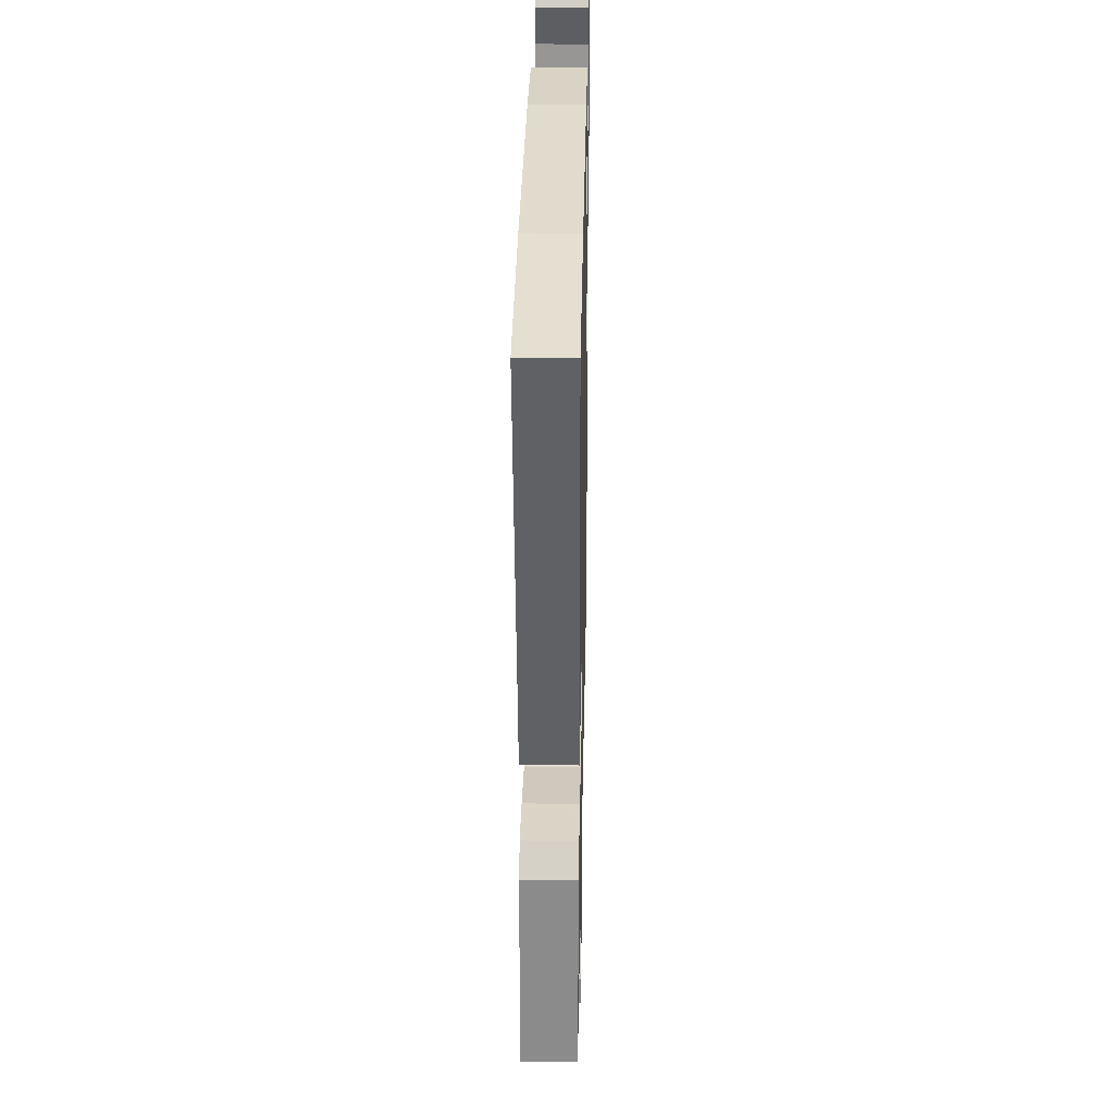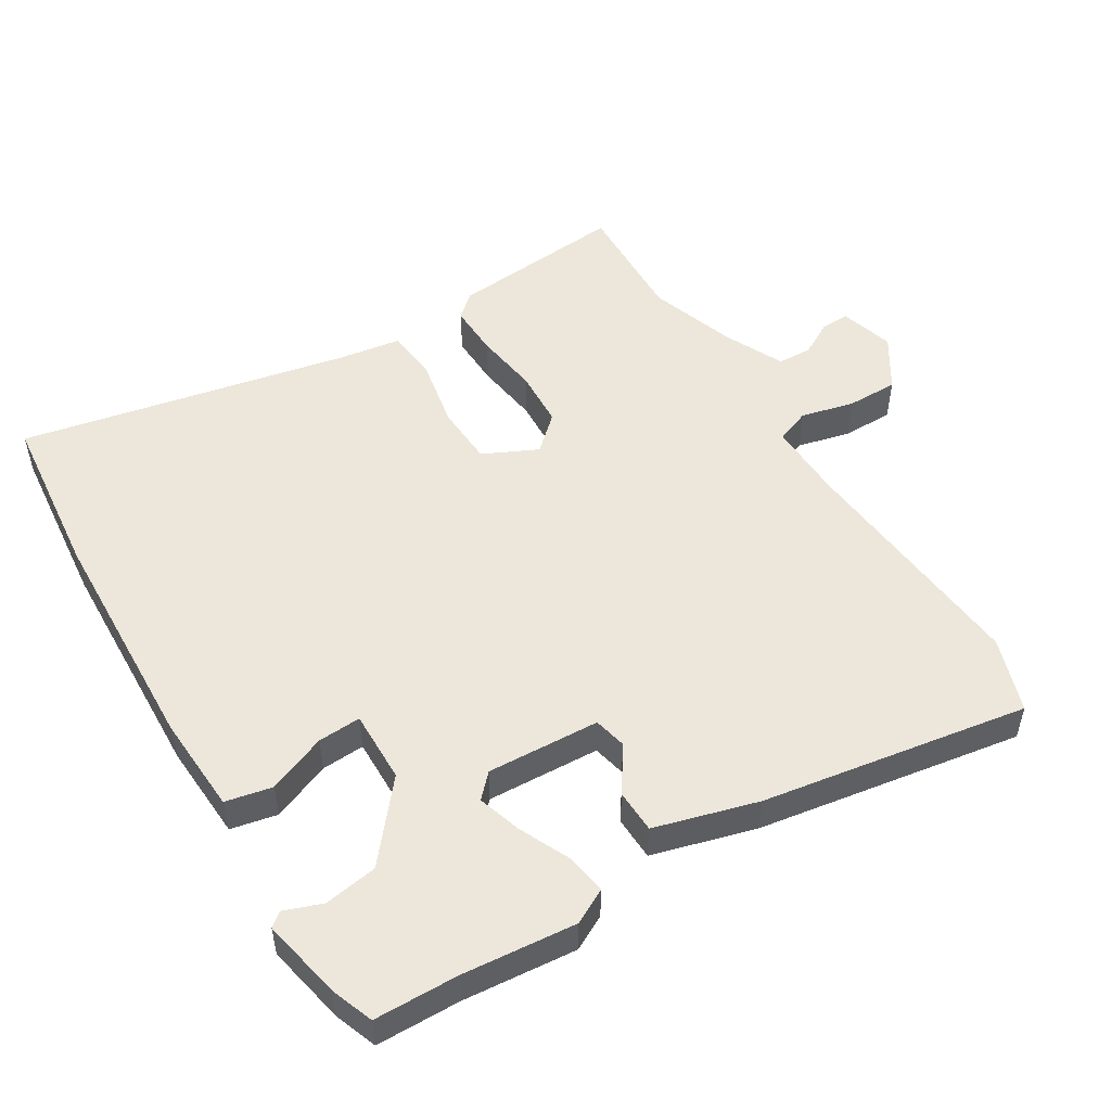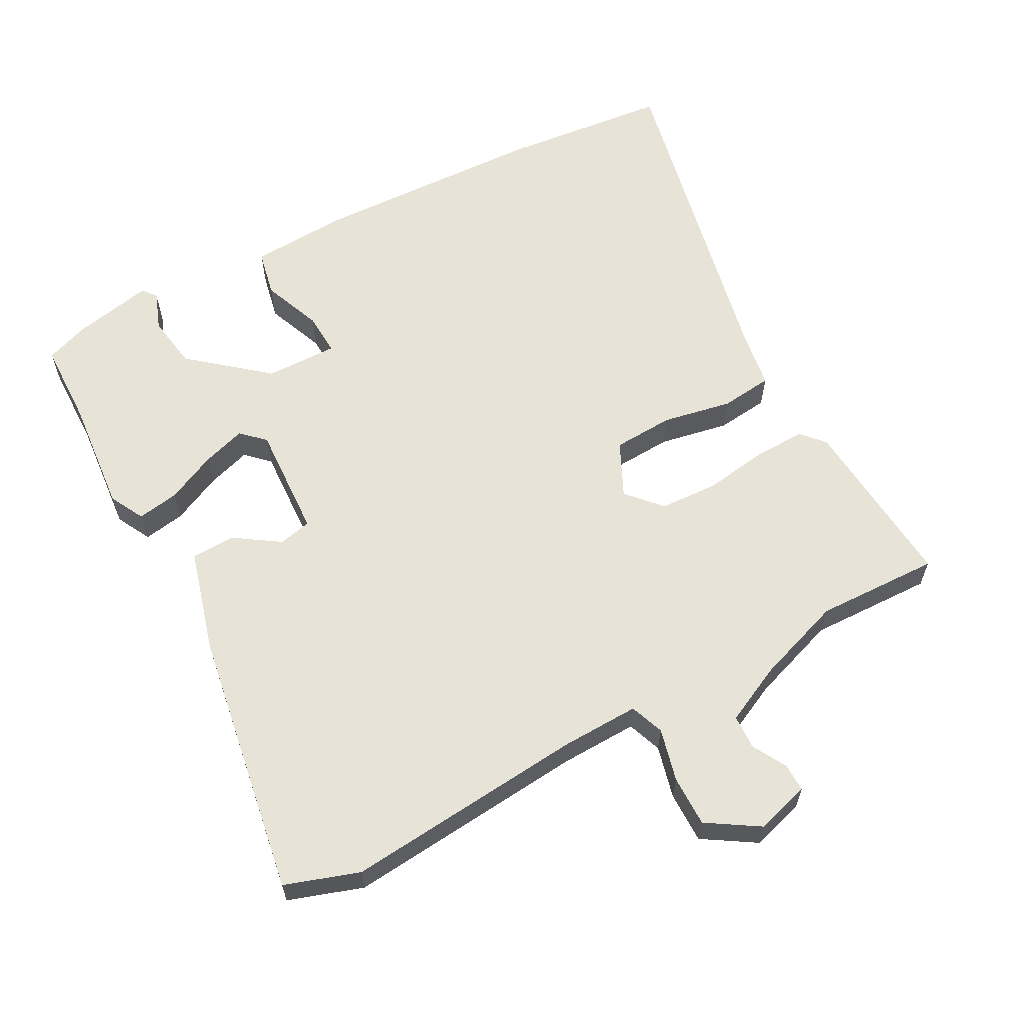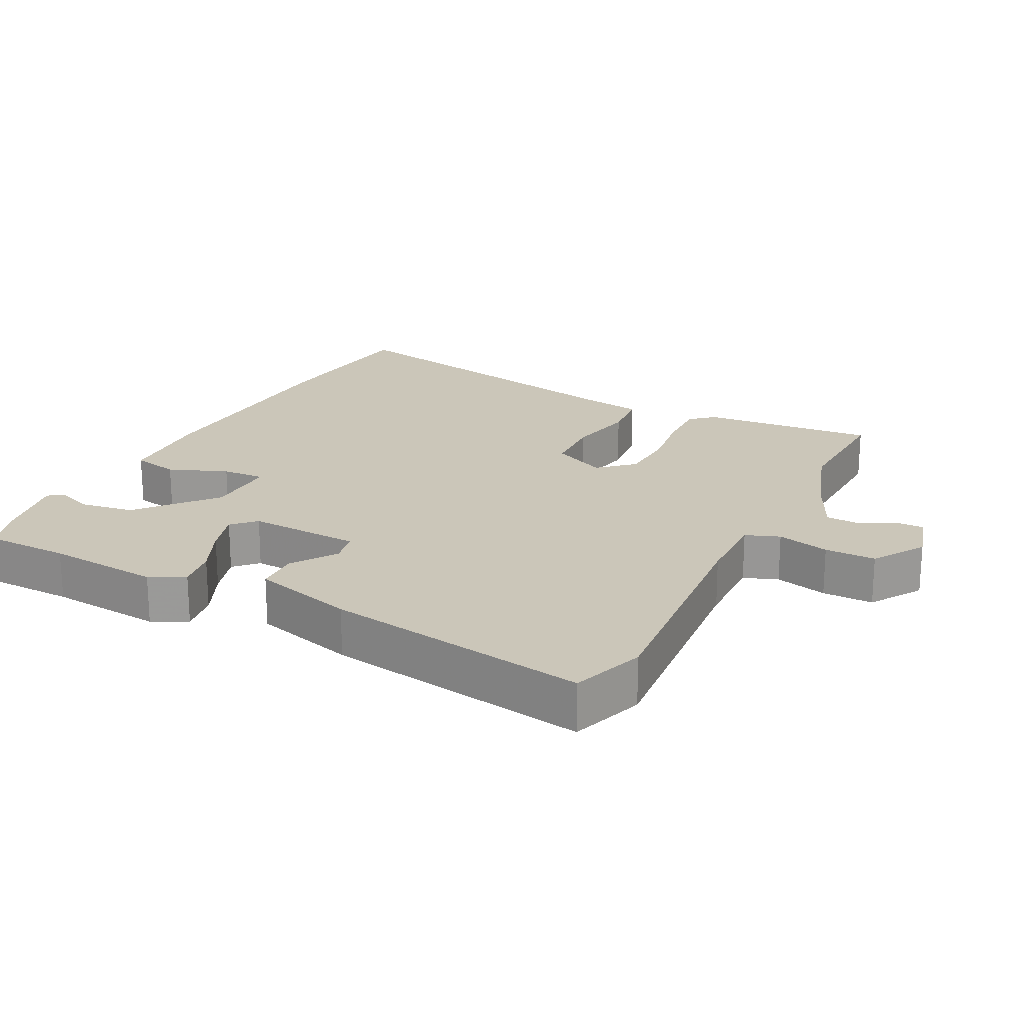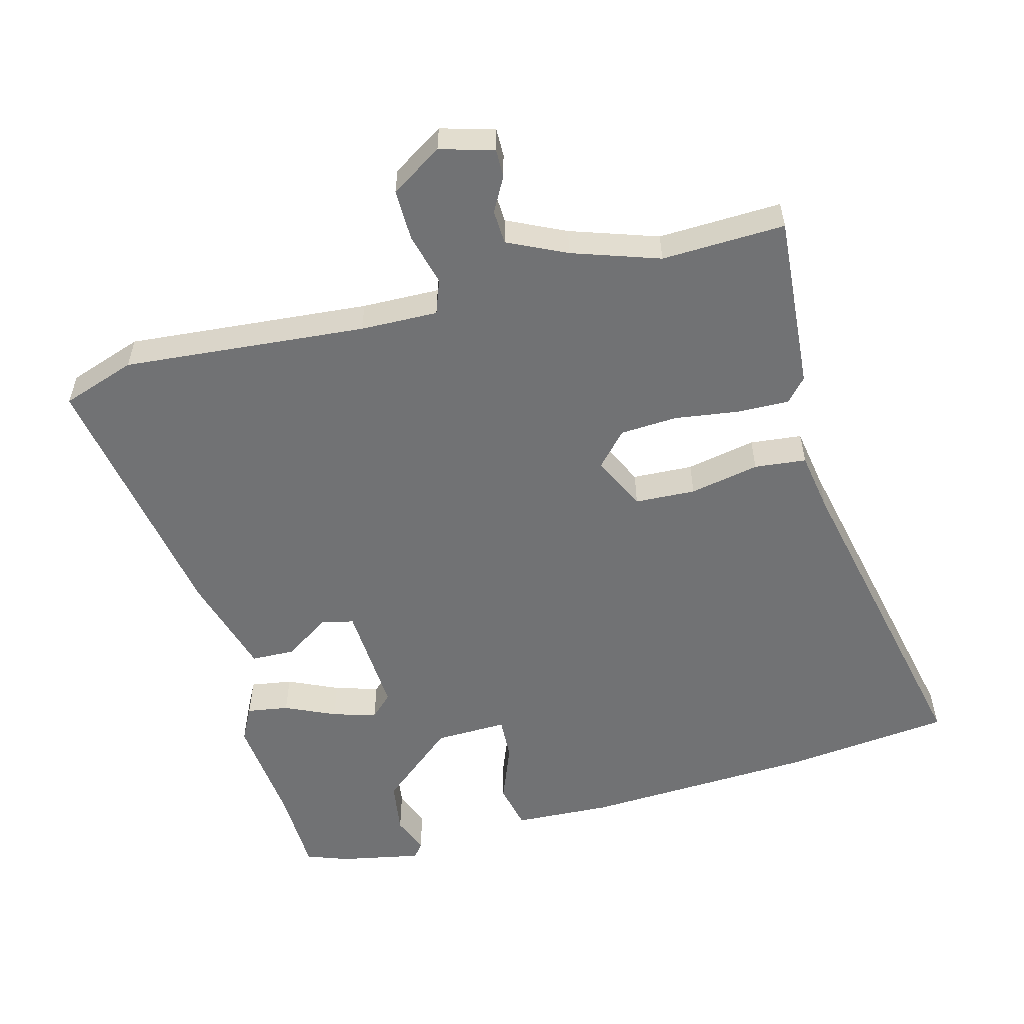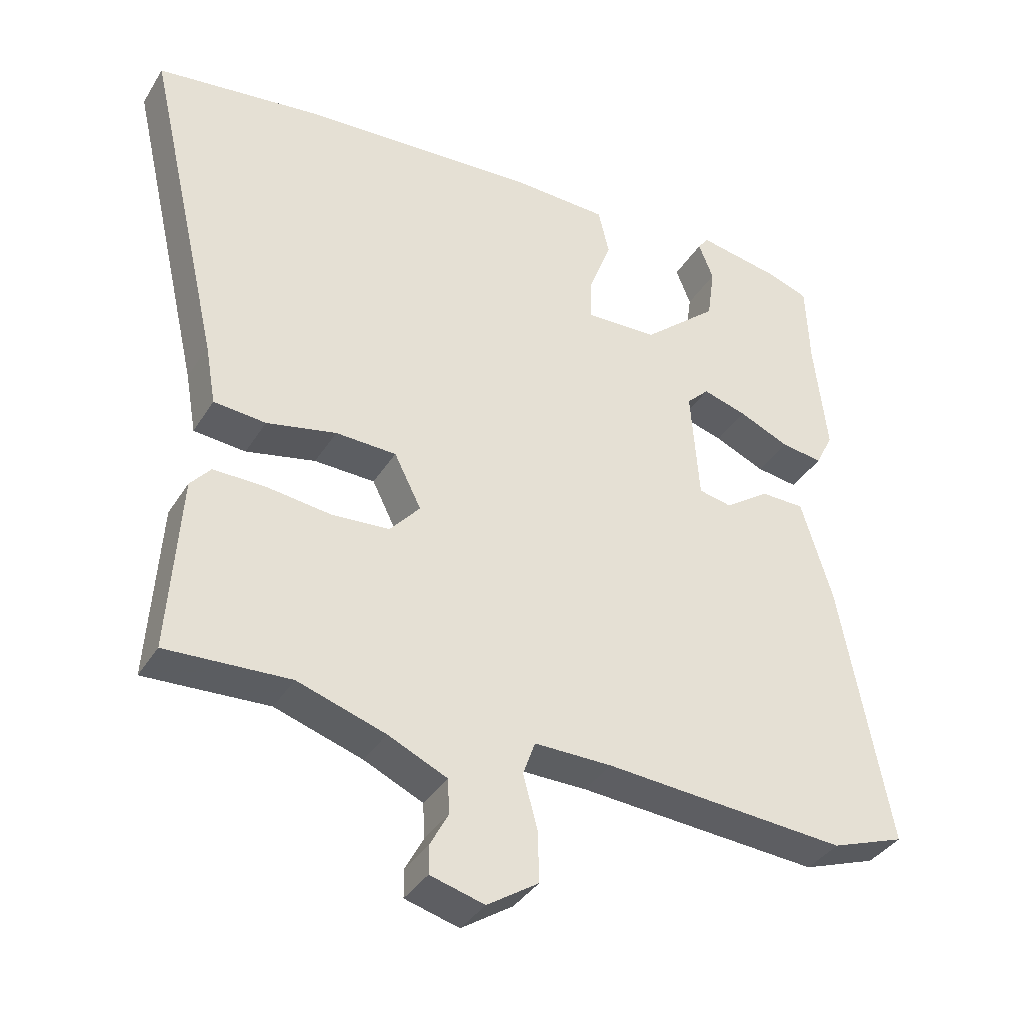
<metadata>
{"format":"obj","ext":"obj","renderer":"f3d","projection":"perspective","resolution":1024,"background":"white","views":[{"elev":29.7,"azim":-88.9,"up":"+Z"},{"elev":51.8,"azim":57.4,"up":"+Y"},{"elev":61.7,"azim":150.6,"up":"+Y"},{"elev":20.9,"azim":116.1,"up":"+Y"},{"elev":-55.4,"azim":-165.9,"up":"+Y"},{"elev":-37.1,"azim":-28.2,"up":"+Z"}]}
</metadata>
<code>
v -0.626 0.07 0.484
v -0.379 0.07 0.515
v -0.034 0.07 0.536
v 0.111 0.07 0.531
v 0.127 0.07 0.462
v 0.094 0.07 0.374
v 0.092 0.07 0.31
v 0.199 0.07 0.314
v 0.31 0.07 0.41
v 0.321 0.07 0.49
v 0.299 0.07 0.546
v 0.315 0.07 0.567
v 0.436 0.07 0.545
v 0.499 0.07 0.523
v 0.504 0.07 0.398
v 0.523 0.07 0.229
v 0.497 0.07 0.177
v 0.435 0.07 0.186
v 0.36 0.07 0.219
v 0.295 0.07 0.238
v 0.262 0.07 0.205
v 0.274 0.07 0.037
v 0.323 0.07 0.027
v 0.389 0.07 0.073
v 0.454 0.07 0.072
v 0.5 0.07 -0.08
v 0.573 0.07 -0.474
v 0.464 0.07 -0.513
v 0.104 0.07 -0.487
v -0.011 0.07 -0.486
v -0.029 0.07 -0.537
v -0.008 0.07 -0.615
v -0.006 0.07 -0.691
v -0.082 0.07 -0.741
v -0.162 0.07 -0.719
v -0.162 0.07 -0.677
v -0.135 0.07 -0.626
v -0.138 0.07 -0.575
v -0.225 0.07 -0.535
v -0.355 0.07 -0.493
v -0.538 0.07 -0.502
v -0.521 0.07 -0.241
v -0.491 0.07 -0.206
v -0.414 0.07 -0.207
v -0.318 0.07 -0.219
v -0.233 0.07 -0.213
v -0.188 0.07 -0.162
v -0.228 0.07 -0.082
v -0.318 0.07 -0.079
v -0.421 0.07 -0.101
v -0.498 0.07 -0.094
v -0.514 0.07 -0.004
v -0.626 0 0.484
v -0.379 0 0.515
v -0.034 0 0.536
v 0.111 0 0.531
v 0.127 0 0.462
v 0.094 0 0.374
v 0.092 0 0.31
v 0.199 0 0.314
v 0.31 0 0.41
v 0.321 0 0.49
v 0.299 0 0.546
v 0.315 0 0.567
v 0.436 0 0.545
v 0.499 0 0.523
v 0.504 0 0.398
v 0.523 0 0.229
v 0.497 0 0.177
v 0.435 0 0.186
v 0.36 0 0.219
v 0.295 0 0.238
v 0.262 0 0.205
v 0.274 0 0.037
v 0.323 0 0.027
v 0.389 0 0.073
v 0.454 0 0.072
v 0.5 0 -0.08
v 0.573 0 -0.474
v 0.464 0 -0.513
v 0.104 0 -0.487
v -0.011 0 -0.486
v -0.029 0 -0.537
v -0.008 0 -0.615
v -0.006 0 -0.691
v -0.082 0 -0.741
v -0.162 0 -0.719
v -0.162 0 -0.677
v -0.135 0 -0.626
v -0.138 0 -0.575
v -0.225 0 -0.535
v -0.355 0 -0.493
v -0.538 0 -0.502
v -0.521 0 -0.241
v -0.491 0 -0.206
v -0.414 0 -0.207
v -0.318 0 -0.219
v -0.233 0 -0.213
v -0.188 0 -0.162
v -0.228 0 -0.082
v -0.318 0 -0.079
v -0.421 0 -0.101
v -0.498 0 -0.094
v -0.514 0 -0.004
f 49 50 51 52
f 4 5 6
f 3 4 6
f 2 3 6
f 1 2 6
f 52 1 6
f 49 52 6
f 48 49 6
f 47 48 6 7
f 43 44 45
f 42 43 45
f 41 42 45
f 40 41 45
f 39 40 45 46
f 38 39 46 47
f 35 36 37
f 34 35 37
f 33 34 37
f 32 33 37
f 31 32 37
f 30 31 37 38
f 27 28 29
f 26 27 29
f 25 26 29
f 24 25 29
f 23 24 29
f 22 23 29 30
f 47 7 8
f 38 47 8
f 30 38 8
f 22 30 8
f 21 22 8
f 17 18 19
f 16 17 19
f 15 16 19
f 13 14 15
f 12 13 15
f 11 12 15
f 10 11 15
f 15 19 20
f 10 15 20
f 9 10 20
f 8 9 20 21
f 104 103 102 101
f 58 57 56
f 58 56 55
f 58 55 54
f 58 54 53
f 58 53 104
f 58 104 101
f 58 101 100
f 59 58 100 99
f 97 96 95
f 97 95 94
f 97 94 93
f 97 93 92
f 98 97 92 91
f 99 98 91 90
f 89 88 87
f 89 87 86
f 89 86 85
f 89 85 84
f 89 84 83
f 90 89 83 82
f 81 80 79
f 81 79 78
f 81 78 77
f 81 77 76
f 81 76 75
f 82 81 75 74
f 60 59 99
f 60 99 90
f 60 90 82
f 60 82 74
f 60 74 73
f 71 70 69
f 71 69 68
f 71 68 67
f 67 66 65
f 67 65 64
f 67 64 63
f 67 63 62
f 72 71 67
f 72 67 62
f 72 62 61
f 73 72 61 60
f 1 53 54 2
f 2 54 55 3
f 3 55 56 4
f 4 56 57 5
f 5 57 58 6
f 6 58 59 7
f 7 59 60 8
f 8 60 61 9
f 9 61 62 10
f 10 62 63 11
f 11 63 64 12
f 12 64 65 13
f 13 65 66 14
f 14 66 67 15
f 15 67 68 16
f 16 68 69 17
f 17 69 70 18
f 18 70 71 19
f 19 71 72 20
f 20 72 73 21
f 21 73 74 22
f 22 74 75 23
f 23 75 76 24
f 24 76 77 25
f 25 77 78 26
f 26 78 79 27
f 27 79 80 28
f 28 80 81 29
f 29 81 82 30
f 30 82 83 31
f 31 83 84 32
f 32 84 85 33
f 33 85 86 34
f 34 86 87 35
f 35 87 88 36
f 36 88 89 37
f 37 89 90 38
f 38 90 91 39
f 39 91 92 40
f 40 92 93 41
f 41 93 94 42
f 42 94 95 43
f 43 95 96 44
f 44 96 97 45
f 45 97 98 46
f 46 98 99 47
f 47 99 100 48
f 48 100 101 49
f 49 101 102 50
f 50 102 103 51
f 51 103 104 52
f 52 104 53 1

</code>
